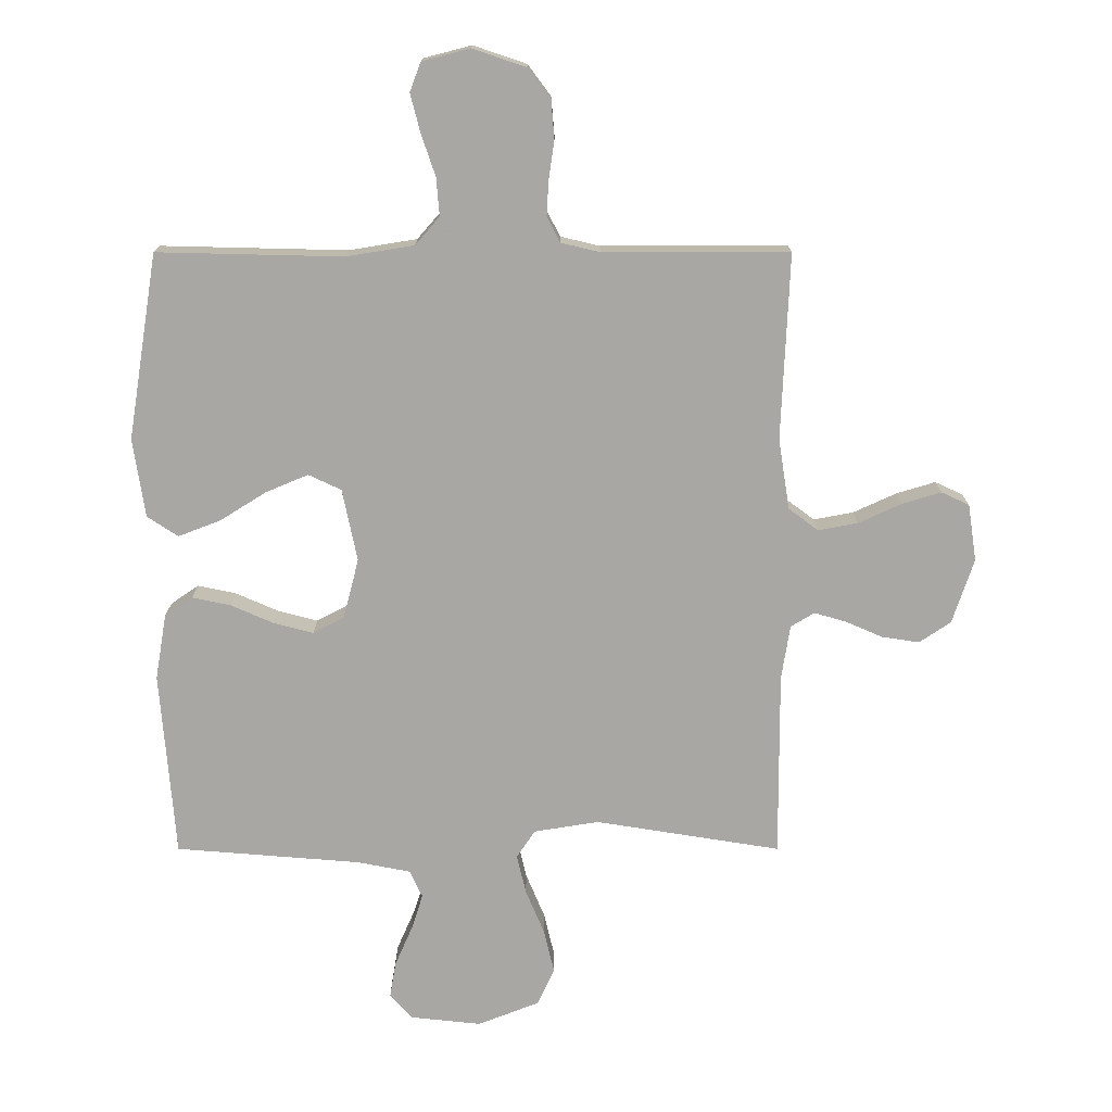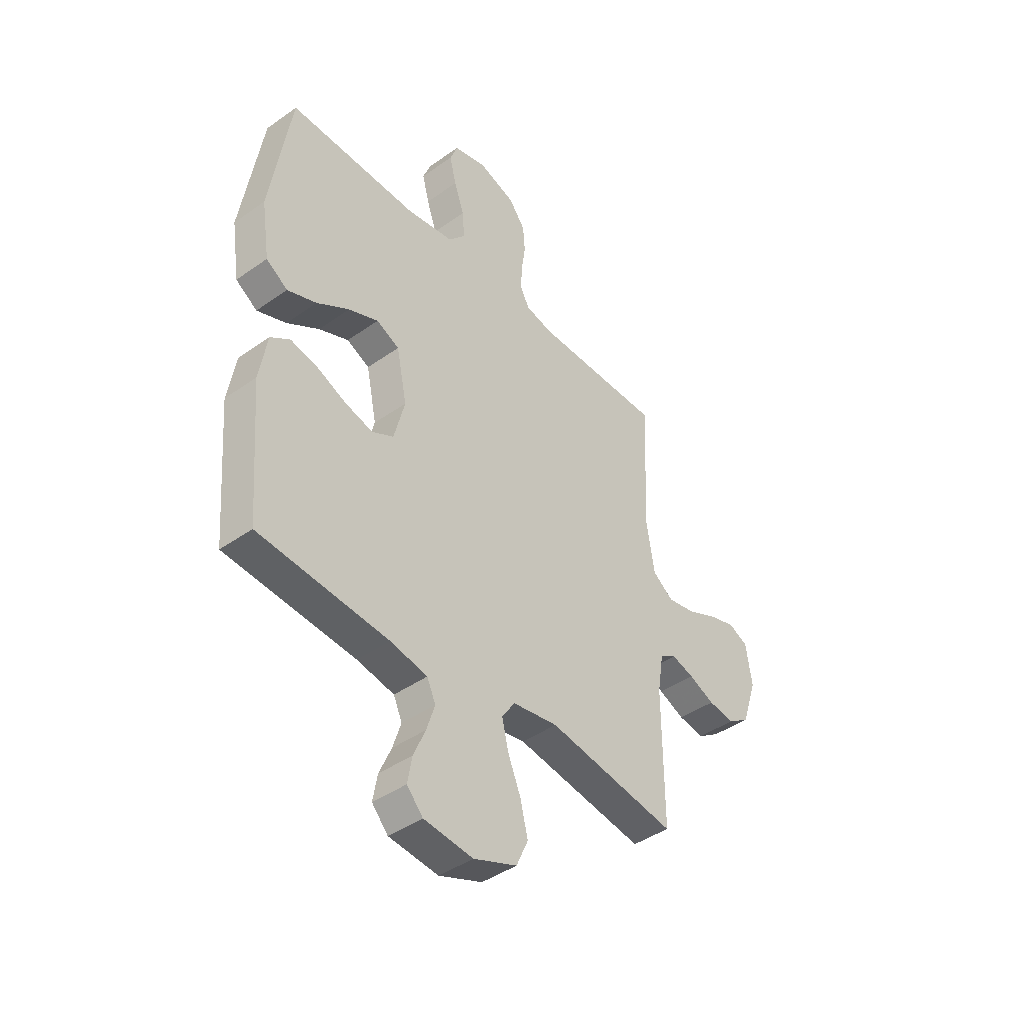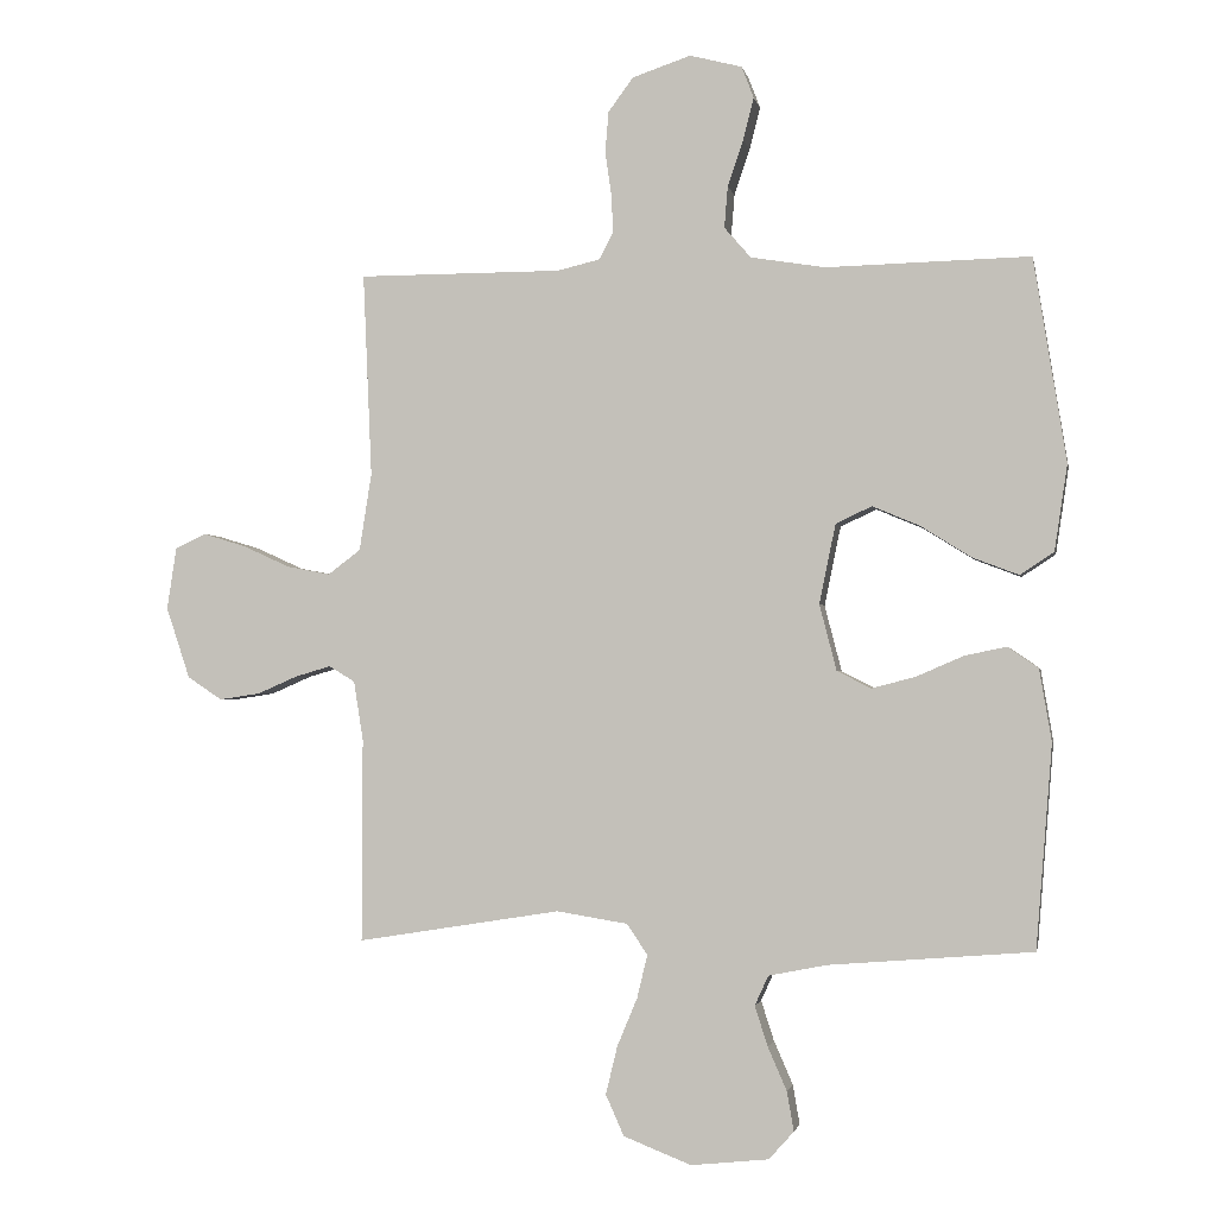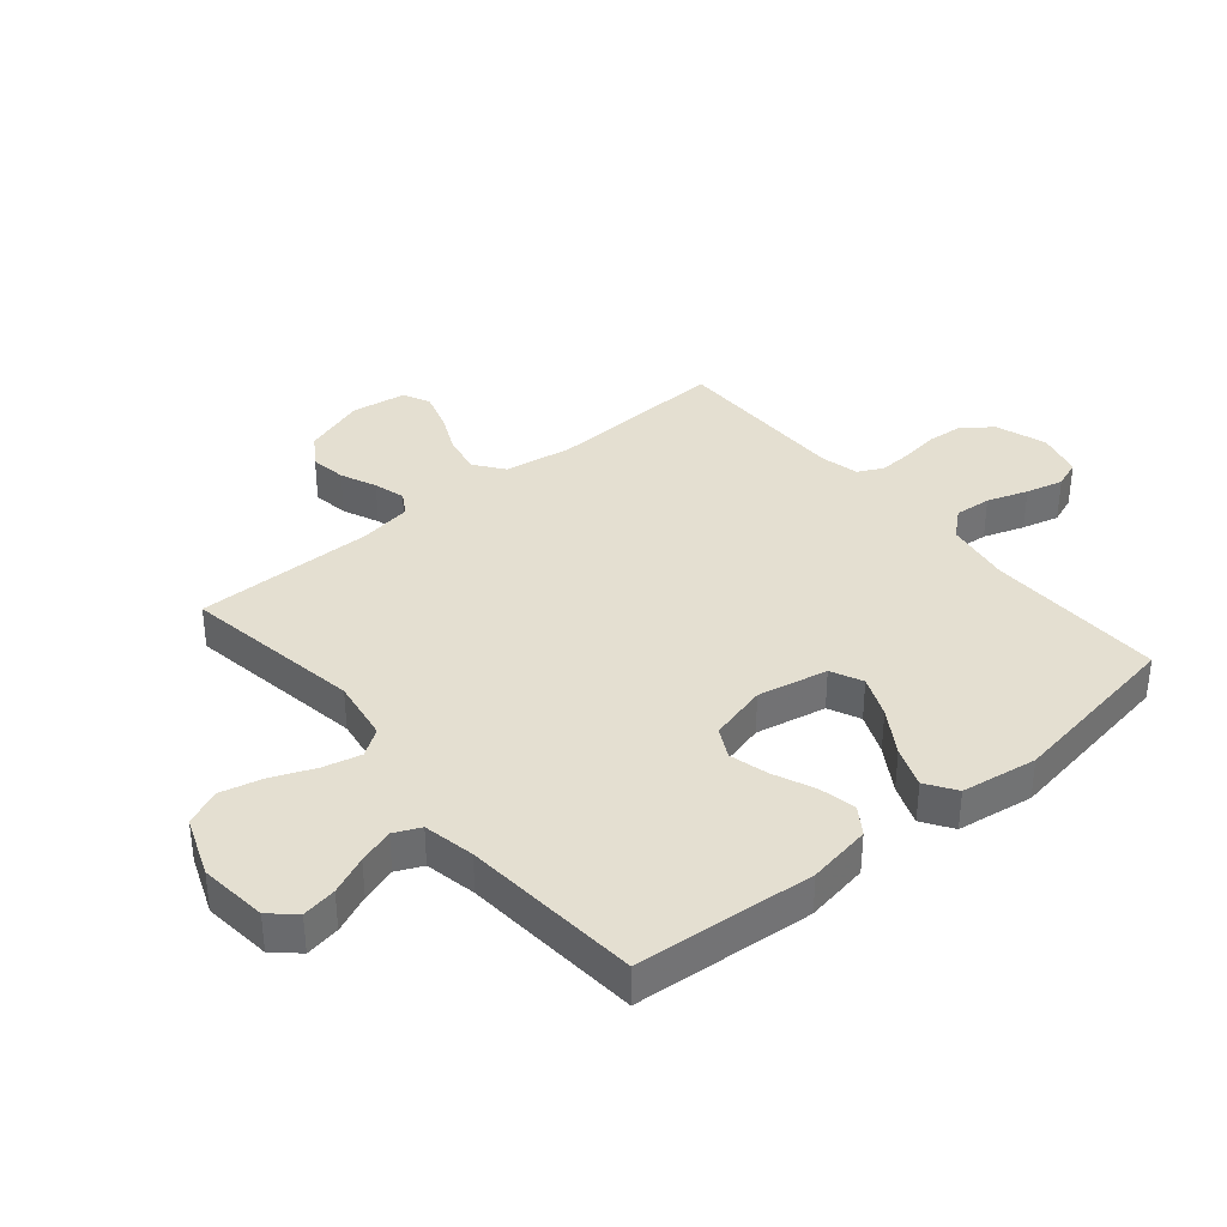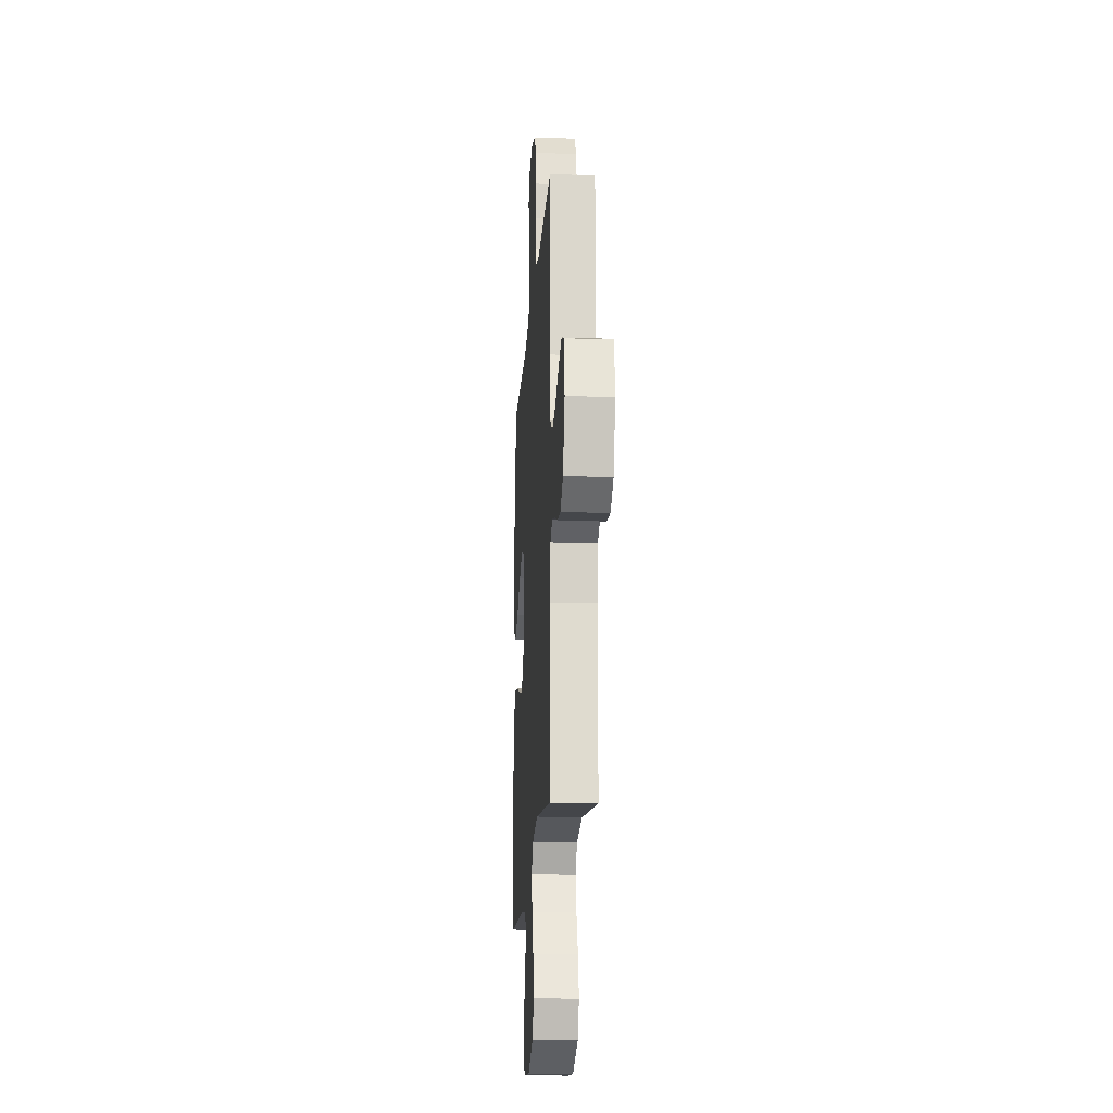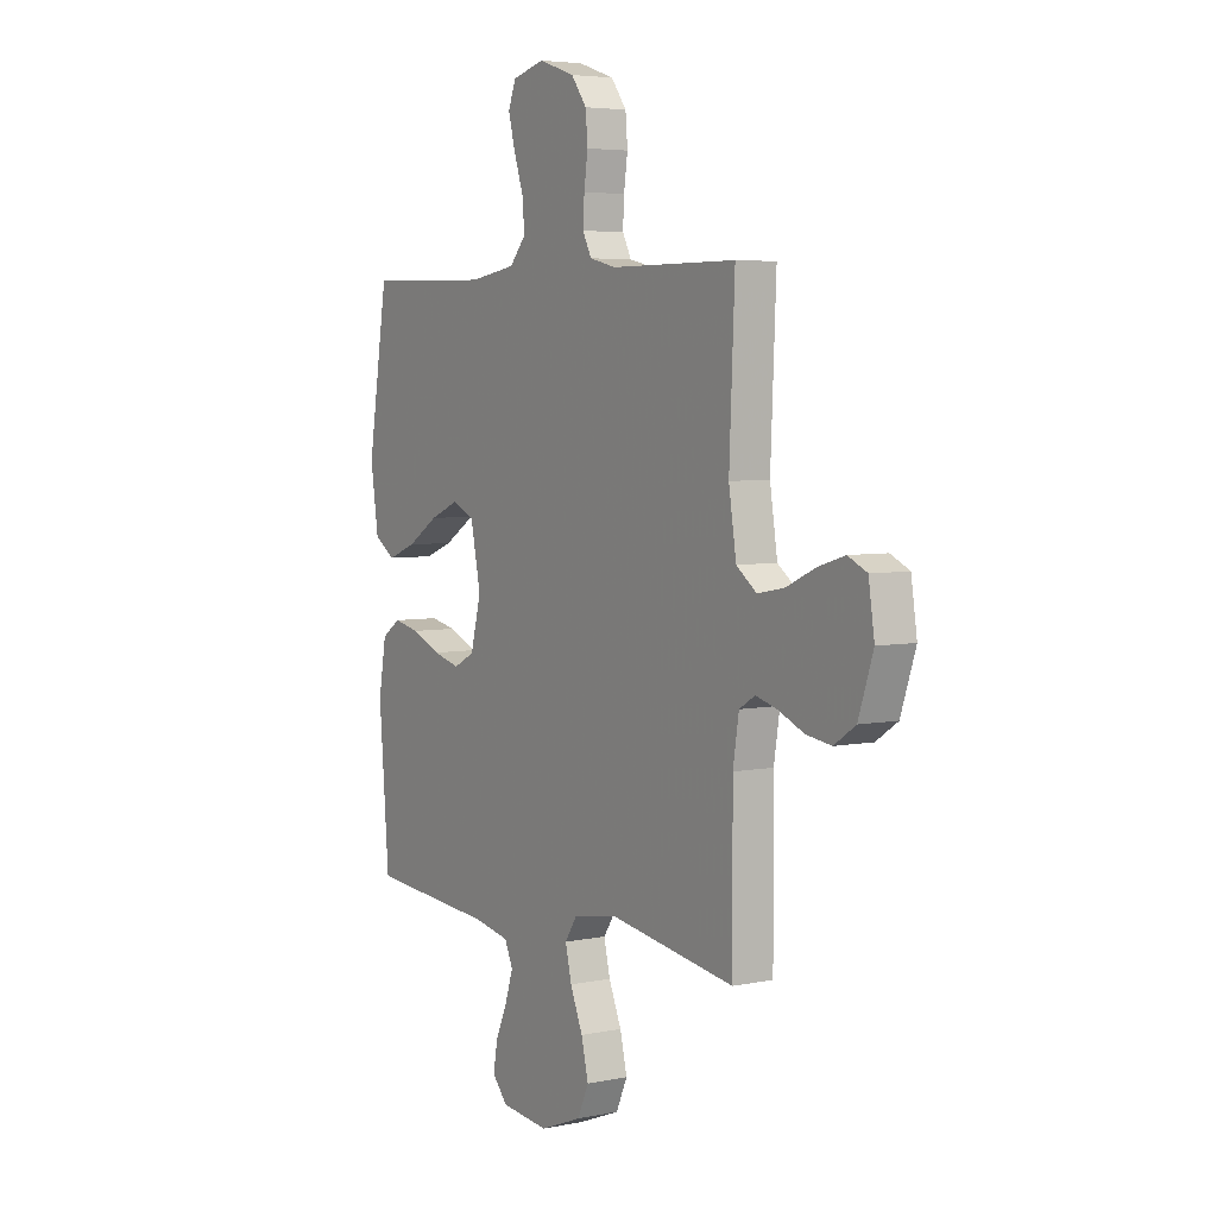
<metadata>
{"format":"obj","ext":"obj","renderer":"f3d","projection":"perspective","resolution":1024,"background":"white","views":[{"elev":15.2,"azim":0.0,"up":"+Z"},{"elev":-42.6,"azim":-49.8,"up":"+Z"},{"elev":-1.9,"azim":-169.1,"up":"+Z"},{"elev":36.6,"azim":-129.9,"up":"+Y"},{"elev":-18.8,"azim":86.1,"up":"+Z"},{"elev":4.9,"azim":57.0,"up":"+Z"}]}
</metadata>
<code>
v -0.5 0.07 0.5
v -0.2 0.07 0.493
v -0.09 0.07 0.511
v -0.051 0.07 0.556
v -0.056 0.07 0.617
v -0.079 0.07 0.685
v -0.095 0.07 0.747
v -0.077 0.07 0.794
v 0 0.07 0.814
v 0.086 0.07 0.785
v 0.123 0.07 0.735
v 0.128 0.07 0.675
v 0.119 0.07 0.612
v 0.116 0.07 0.556
v 0.137 0.07 0.515
v 0.2 0.07 0.5
v 0.5 0.07 0.5
v 0.487 0.07 0.2
v 0.505 0.07 0.086
v 0.553 0.07 0.05
v 0.617 0.07 0.062
v 0.687 0.07 0.094
v 0.75 0.07 0.113
v 0.795 0.07 0.092
v 0.809 0.07 0
v 0.774 0.07 -0.105
v 0.723 0.07 -0.139
v 0.663 0.07 -0.13
v 0.603 0.07 -0.104
v 0.551 0.07 -0.089
v 0.513 0.07 -0.112
v 0.499 0.07 -0.2
v 0.5 0.07 -0.5
v 0.2 0.07 -0.452
v 0.095 0.07 -0.469
v 0.065 0.07 -0.514
v 0.08 0.07 -0.577
v 0.11 0.07 -0.649
v 0.127 0.07 -0.72
v 0.1 0.07 -0.78
v 0 0.07 -0.819
v -0.114 0.07 -0.807
v -0.151 0.07 -0.766
v -0.141 0.07 -0.708
v -0.113 0.07 -0.644
v -0.094 0.07 -0.585
v -0.114 0.07 -0.541
v -0.2 0.07 -0.524
v -0.5 0.07 -0.5
v -0.524 0.07 -0.2
v -0.506 0.07 -0.094
v -0.461 0.07 -0.063
v -0.399 0.07 -0.076
v -0.33 0.07 -0.106
v -0.265 0.07 -0.123
v -0.215 0.07 -0.097
v -0.19 0.07 0
v -0.214 0.07 0.117
v -0.267 0.07 0.142
v -0.336 0.07 0.113
v -0.411 0.07 0.066
v -0.479 0.07 0.04
v -0.529 0.07 0.073
v -0.548 0.07 0.2
v -0.5 0 0.5
v -0.2 0 0.493
v -0.09 0 0.511
v -0.051 0 0.556
v -0.056 0 0.617
v -0.079 0 0.685
v -0.095 0 0.747
v -0.077 0 0.794
v 0 0 0.814
v 0.086 0 0.785
v 0.123 0 0.735
v 0.128 0 0.675
v 0.119 0 0.612
v 0.116 0 0.556
v 0.137 0 0.515
v 0.2 0 0.5
v 0.5 0 0.5
v 0.487 0 0.2
v 0.505 0 0.086
v 0.553 0 0.05
v 0.617 0 0.062
v 0.687 0 0.094
v 0.75 0 0.113
v 0.795 0 0.092
v 0.809 0 0
v 0.774 0 -0.105
v 0.723 0 -0.139
v 0.663 0 -0.13
v 0.603 0 -0.104
v 0.551 0 -0.089
v 0.513 0 -0.112
v 0.499 0 -0.2
v 0.5 0 -0.5
v 0.2 0 -0.452
v 0.095 0 -0.469
v 0.065 0 -0.514
v 0.08 0 -0.577
v 0.11 0 -0.649
v 0.127 0 -0.72
v 0.1 0 -0.78
v 0 0 -0.819
v -0.114 0 -0.807
v -0.151 0 -0.766
v -0.141 0 -0.708
v -0.113 0 -0.644
v -0.094 0 -0.585
v -0.114 0 -0.541
v -0.2 0 -0.524
v -0.5 0 -0.5
v -0.524 0 -0.2
v -0.506 0 -0.094
v -0.461 0 -0.063
v -0.399 0 -0.076
v -0.33 0 -0.106
v -0.265 0 -0.123
v -0.215 0 -0.097
v -0.19 0 0
v -0.214 0 0.117
v -0.267 0 0.142
v -0.336 0 0.113
v -0.411 0 0.066
v -0.479 0 0.04
v -0.529 0 0.073
v -0.548 0 0.2
f 64 1 2
f 63 64 2
f 62 63 2
f 61 62 2
f 60 61 2
f 59 60 2 3
f 58 59 3 4
f 57 58 4
f 52 53 54
f 51 52 54
f 50 51 54
f 49 50 54
f 48 49 54
f 47 48 54 55
f 46 47 55 56
f 43 44 45
f 42 43 45
f 41 42 45
f 40 41 45
f 39 40 45
f 38 39 45
f 37 38 45
f 36 37 45 46
f 46 56 57
f 36 46 57
f 35 36 57
f 32 33 34
f 35 57 4
f 34 35 4
f 32 34 4
f 31 32 4
f 27 28 29
f 26 27 29
f 25 26 29
f 24 25 29
f 23 24 29
f 22 23 29
f 21 22 29
f 20 21 29 30
f 16 17 18
f 15 16 18 19
f 11 12 13
f 10 11 13
f 9 10 13
f 8 9 13
f 7 8 13
f 6 7 13
f 5 6 13
f 5 13 14
f 4 5 14 15
f 19 20 30 31
f 4 15 19 31
f 66 65 128
f 66 128 127
f 66 127 126
f 66 126 125
f 66 125 124
f 67 66 124 123
f 68 67 123 122
f 68 122 121
f 118 117 116
f 118 116 115
f 118 115 114
f 118 114 113
f 118 113 112
f 119 118 112 111
f 120 119 111 110
f 109 108 107
f 109 107 106
f 109 106 105
f 109 105 104
f 109 104 103
f 109 103 102
f 109 102 101
f 110 109 101 100
f 121 120 110
f 121 110 100
f 121 100 99
f 98 97 96
f 68 121 99
f 68 99 98
f 68 98 96
f 68 96 95
f 93 92 91
f 93 91 90
f 93 90 89
f 93 89 88
f 93 88 87
f 93 87 86
f 93 86 85
f 94 93 85 84
f 82 81 80
f 83 82 80 79
f 77 76 75
f 77 75 74
f 77 74 73
f 77 73 72
f 77 72 71
f 77 71 70
f 77 70 69
f 78 77 69
f 79 78 69 68
f 95 94 84 83
f 95 83 79 68
f 1 65 66 2
f 2 66 67 3
f 3 67 68 4
f 4 68 69 5
f 5 69 70 6
f 6 70 71 7
f 7 71 72 8
f 8 72 73 9
f 9 73 74 10
f 10 74 75 11
f 11 75 76 12
f 12 76 77 13
f 13 77 78 14
f 14 78 79 15
f 15 79 80 16
f 16 80 81 17
f 17 81 82 18
f 18 82 83 19
f 19 83 84 20
f 20 84 85 21
f 21 85 86 22
f 22 86 87 23
f 23 87 88 24
f 24 88 89 25
f 25 89 90 26
f 26 90 91 27
f 27 91 92 28
f 28 92 93 29
f 29 93 94 30
f 30 94 95 31
f 31 95 96 32
f 32 96 97 33
f 33 97 98 34
f 34 98 99 35
f 35 99 100 36
f 36 100 101 37
f 37 101 102 38
f 38 102 103 39
f 39 103 104 40
f 40 104 105 41
f 41 105 106 42
f 42 106 107 43
f 43 107 108 44
f 44 108 109 45
f 45 109 110 46
f 46 110 111 47
f 47 111 112 48
f 48 112 113 49
f 49 113 114 50
f 50 114 115 51
f 51 115 116 52
f 52 116 117 53
f 53 117 118 54
f 54 118 119 55
f 55 119 120 56
f 56 120 121 57
f 57 121 122 58
f 58 122 123 59
f 59 123 124 60
f 60 124 125 61
f 61 125 126 62
f 62 126 127 63
f 63 127 128 64
f 64 128 65 1

</code>
